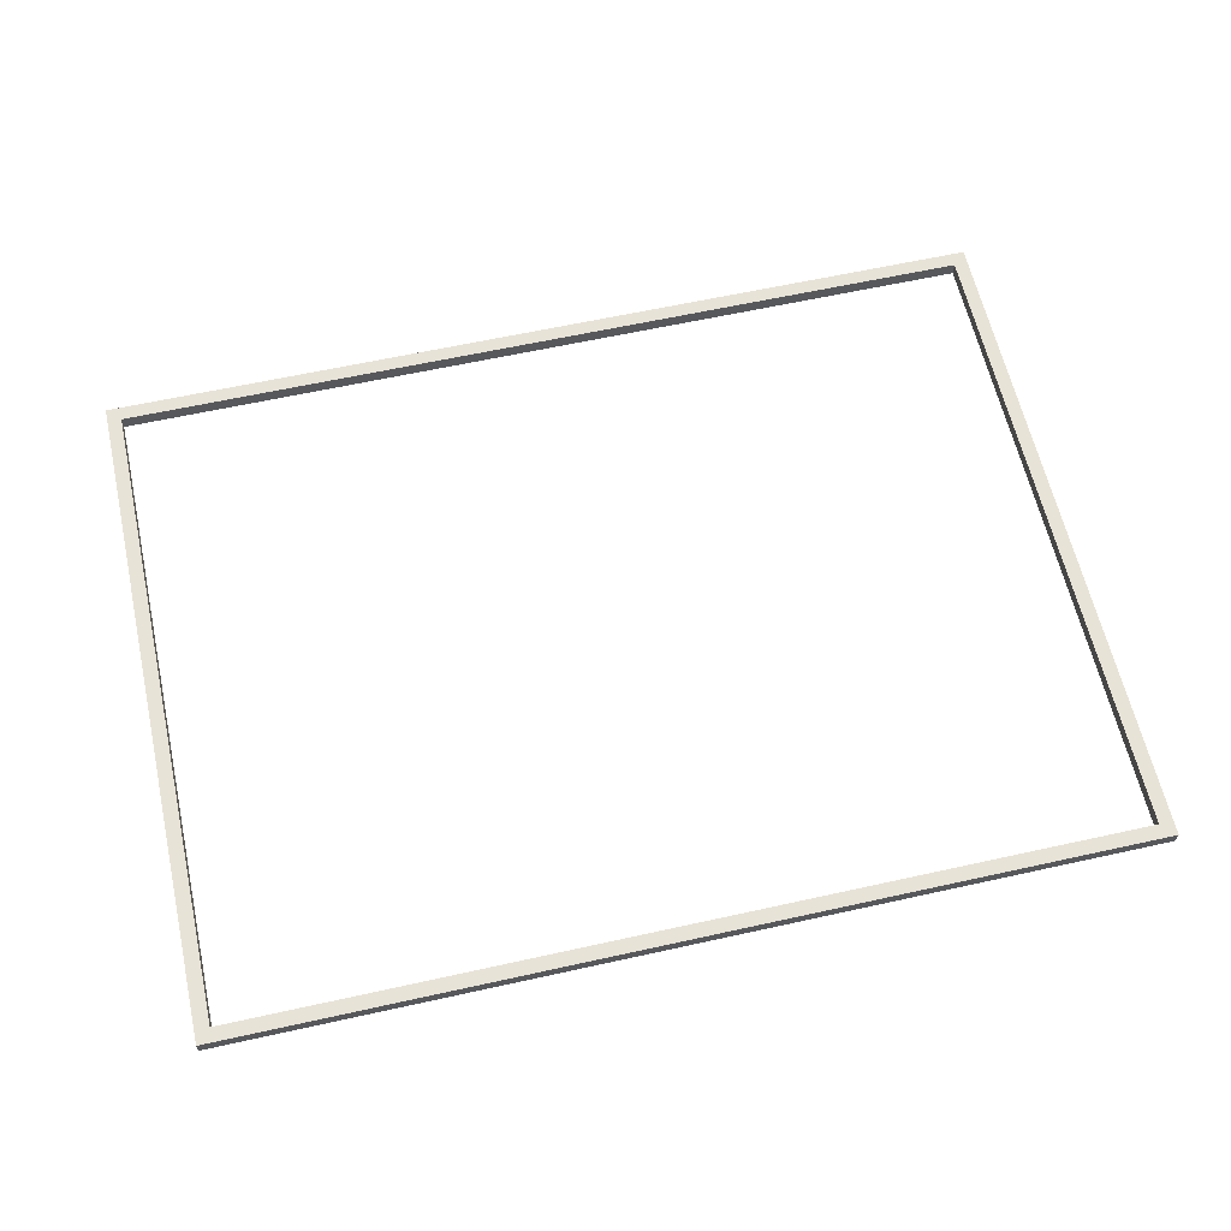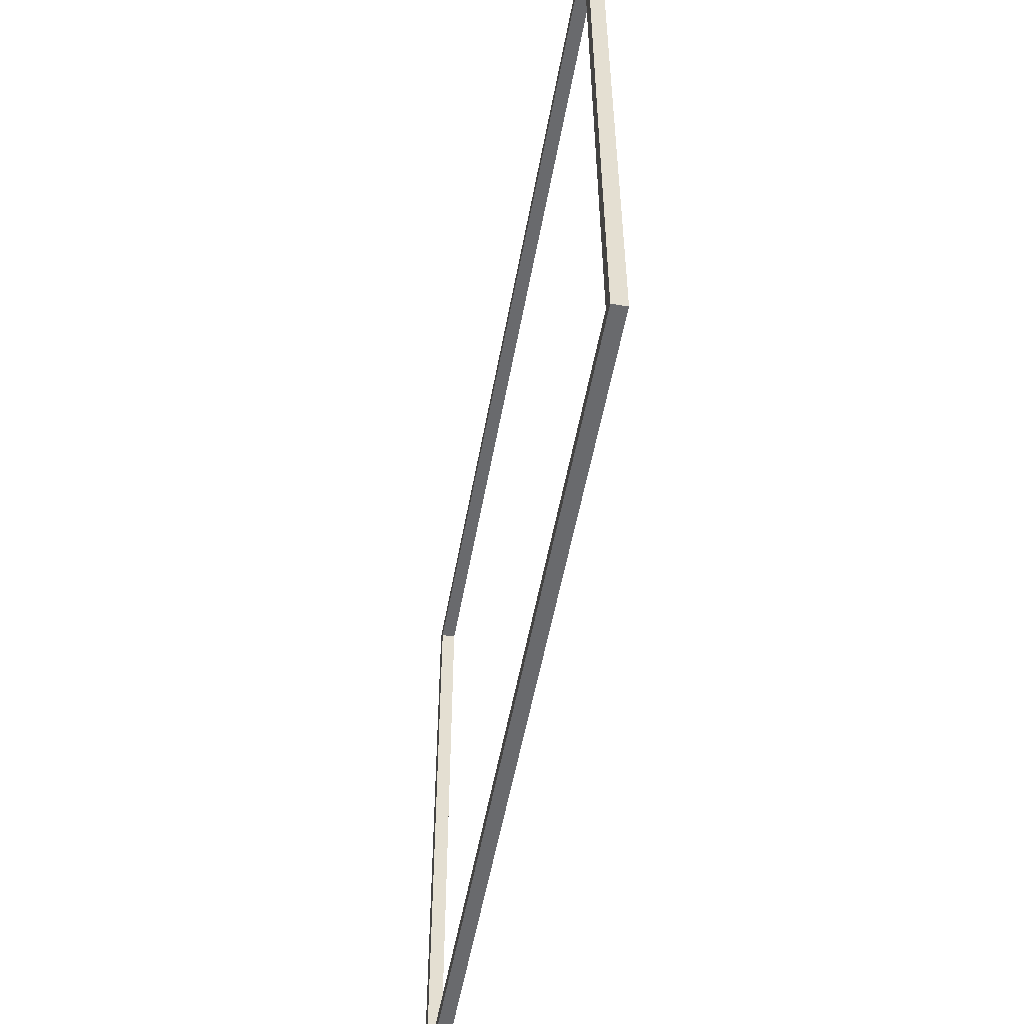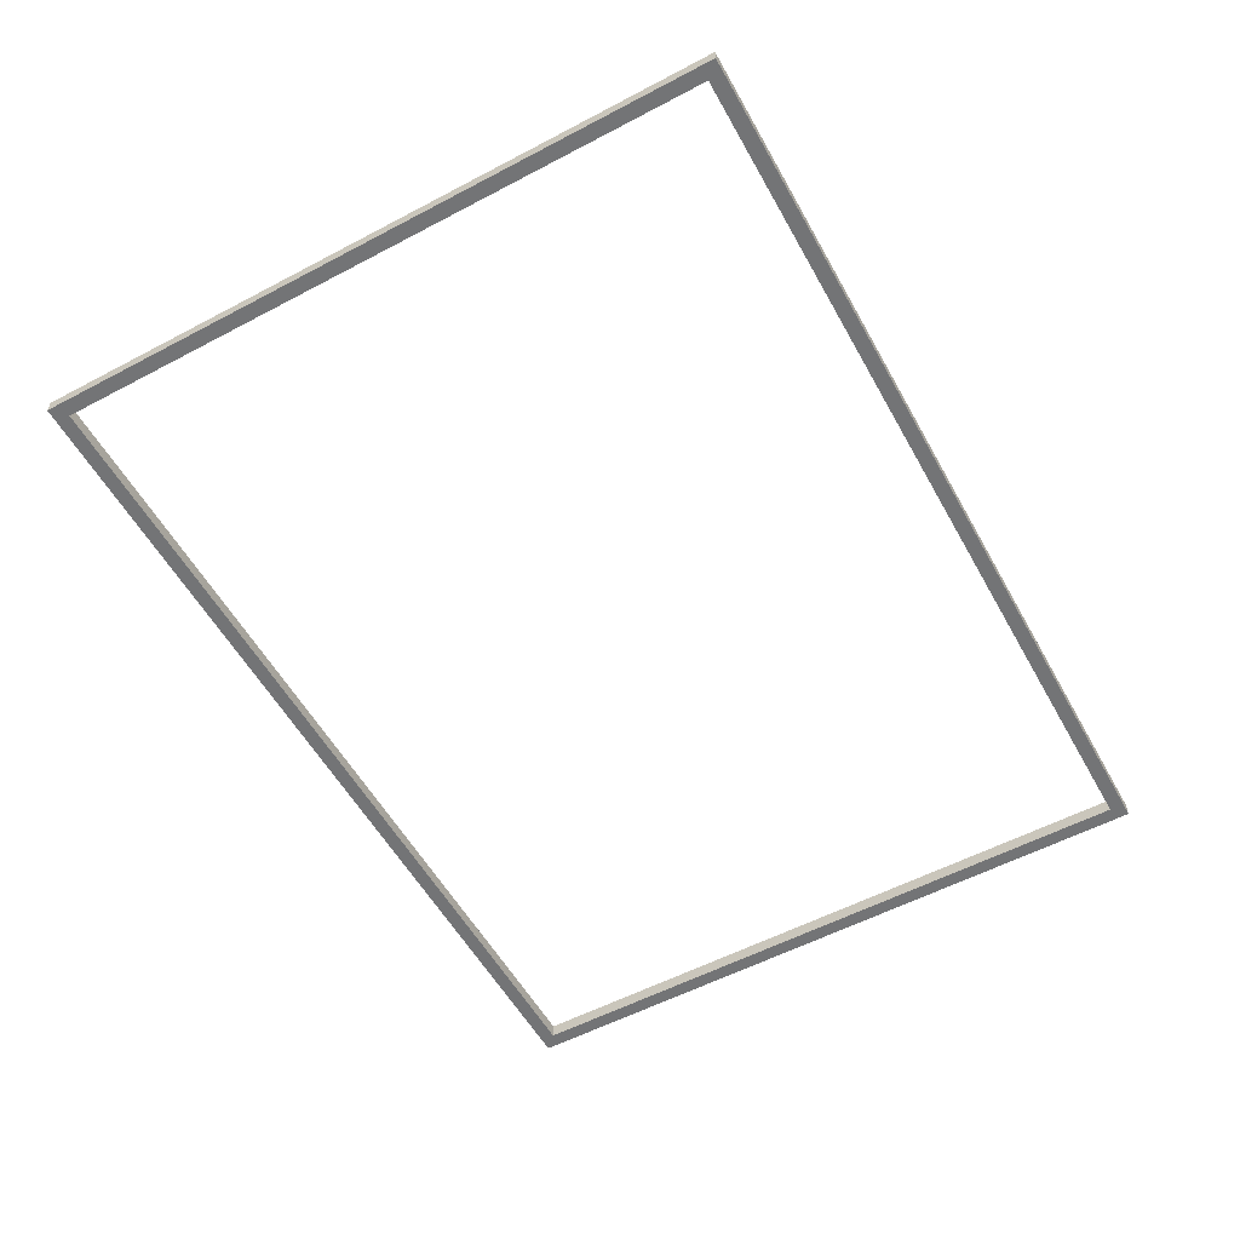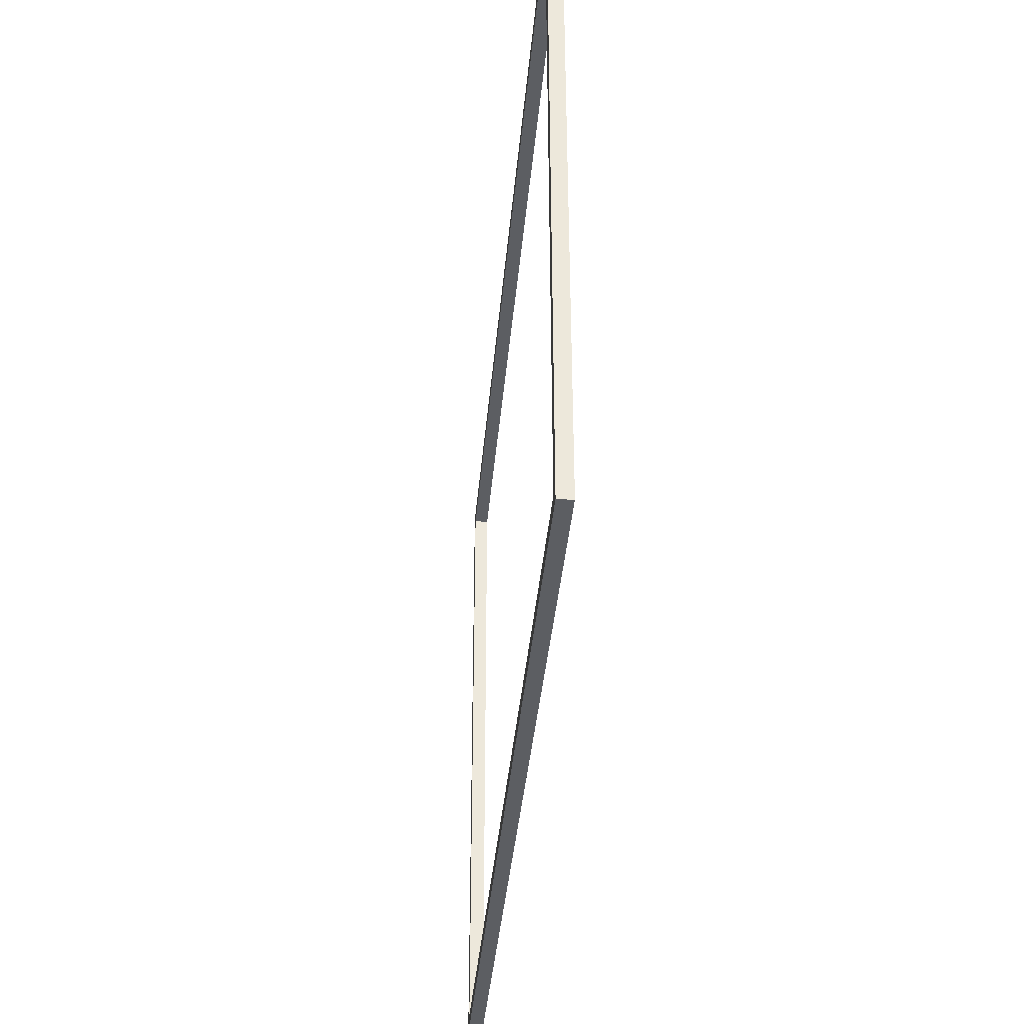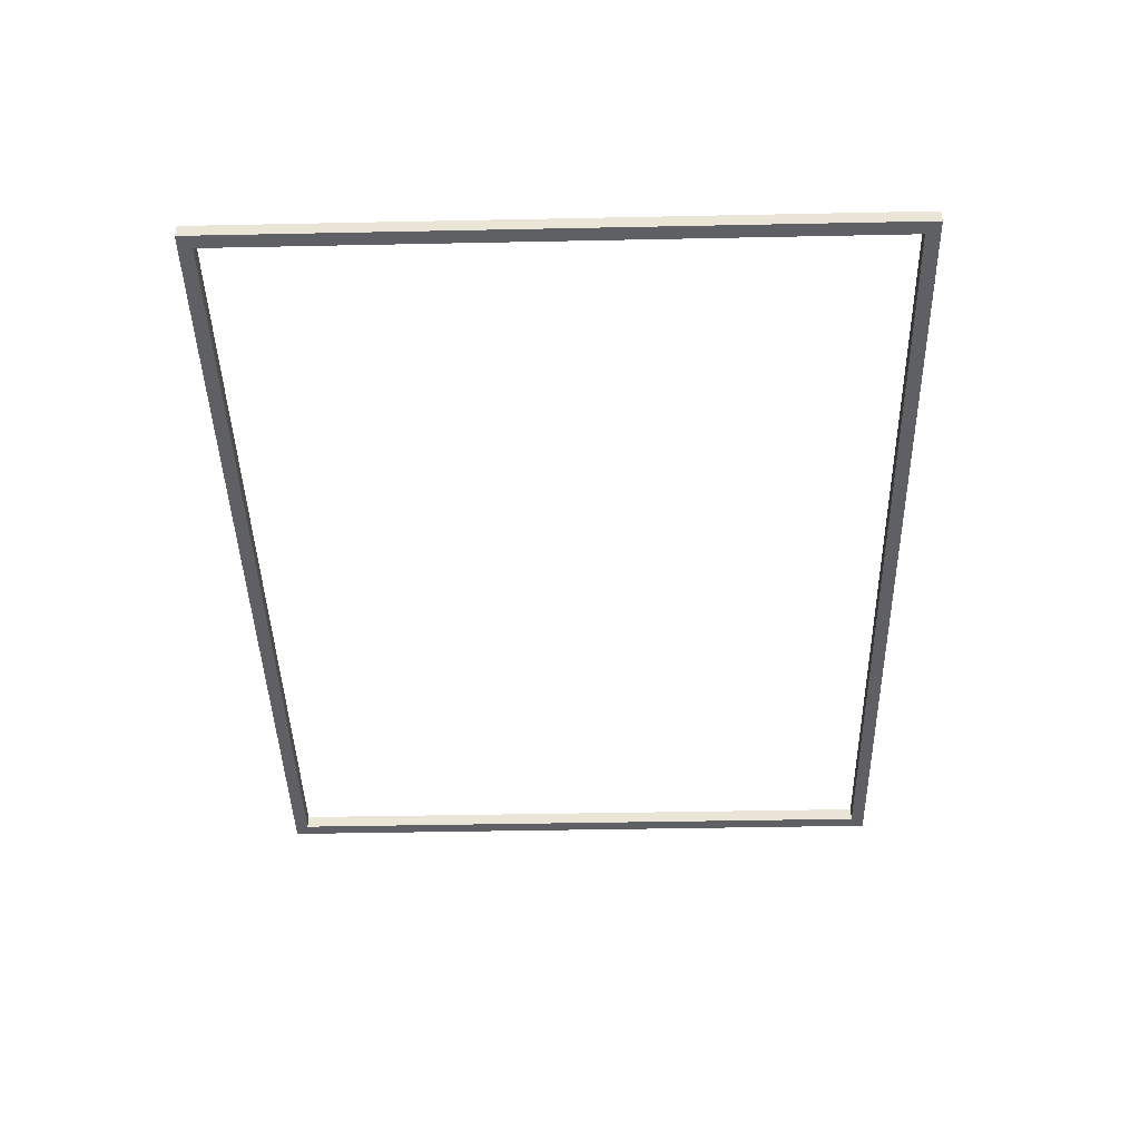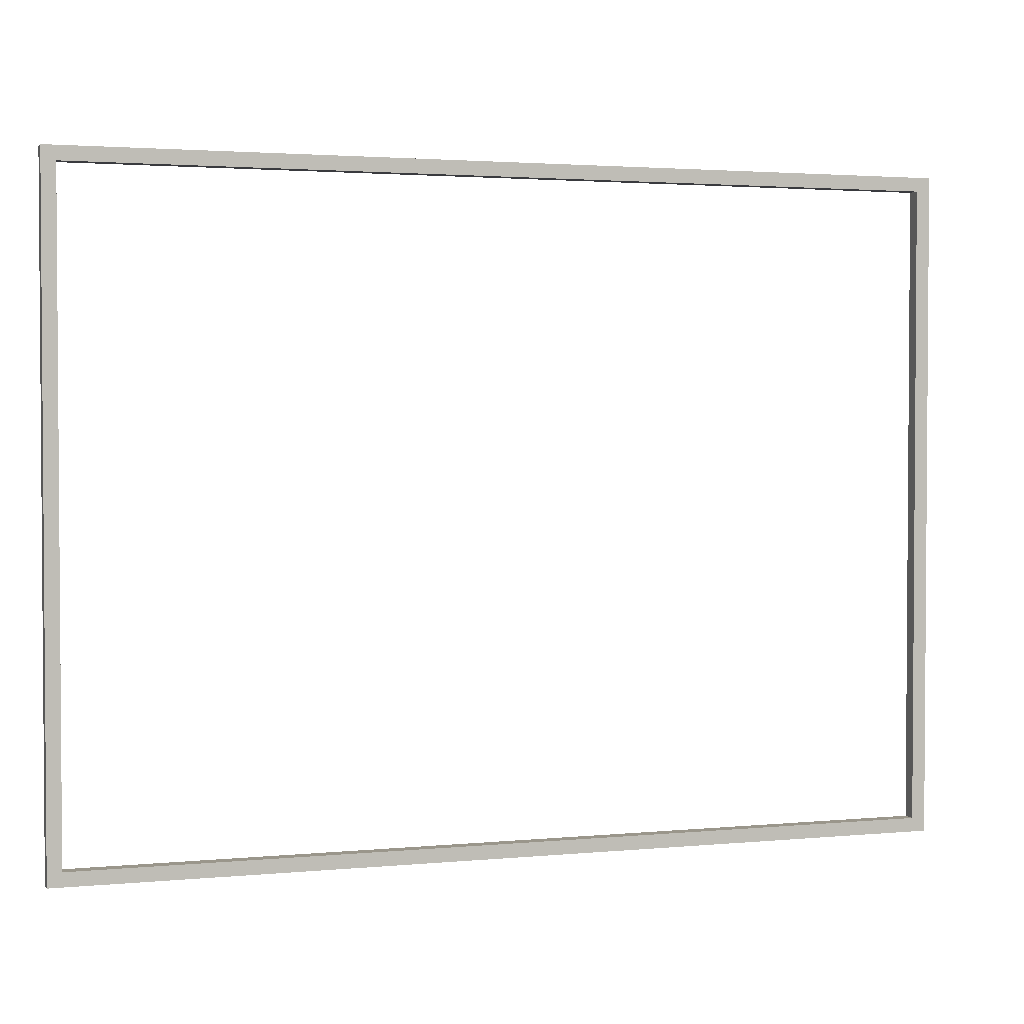
<metadata>
{"format":"obj","ext":"obj","renderer":"f3d","projection":"perspective","resolution":1024,"background":"white","views":[{"elev":61.9,"azim":-12.7,"up":"+Z"},{"elev":-53.1,"azim":-100.1,"up":"+Y"},{"elev":-56.1,"azim":118.9,"up":"+Z"},{"elev":-37.9,"azim":85.1,"up":"+Y"},{"elev":-42.7,"azim":-88.6,"up":"+Z"},{"elev":2.4,"azim":-18.6,"up":"+Y"}]}
</metadata>
<code>
g StoreFront_Default
v -32 0 -7
v -32 0 -8
v -32 48 -7
v -32 48 -8
v 31 1 -7
v 31 1 -8
v 31 47 -7
v 31 47 -8
v -31 1 -7
v -31 1 -8
v -31 47 -7
v -31 47 -8
v 32 0 -7
v 32 0 -8
v 32 48 -7
v 32 48 -8
v -32 0 -7
v -32 48 -7
v -31 0 -7
v -31 1 -7
v -31 47 -7
v 31 0 -7
v 31 1 -7
v 31 47 -7
v 32 0 -7
v 32 48 -7
v -32 0 -8
v -32 48 -8
v -31 0 -8
v -31 1 -8
v -31 47 -8
v 31 0 -8
v 31 1 -8
v 31 47 -8
v 32 0 -8
v 32 48 -8
v -32 0 -7
v -31 0 -7
v 31 0 -7
v 32 0 -7
v -32 0 -8
v -31 0 -8
v 31 0 -8
v 32 0 -8
v -31 47 -7
v 31 47 -7
v -31 47 -8
v 31 47 -8
v -31 1 -7
v 31 1 -7
v -31 1 -8
v 31 1 -8
v -32 48 -7
v 32 48 -7
v -32 48 -8
v 32 48 -8
f 3 2 1
f 4 2 3
f 7 6 5
f 8 6 7
f 9 10 11
f 11 10 12
f 13 14 15
f 15 14 16
f 19 18 17
f 20 18 19
f 21 18 20
f 22 20 19
f 23 20 22
f 24 18 21
f 25 23 22
f 25 24 23
f 26 18 24
f 26 24 25
f 27 28 29
f 29 28 30
f 30 28 31
f 29 30 32
f 32 30 33
f 31 28 34
f 32 33 35
f 33 34 35
f 34 28 36
f 35 34 36
f 41 38 37
f 42 39 38
f 42 38 41
f 43 40 39
f 43 39 42
f 44 40 43
f 47 46 45
f 48 46 47
f 49 50 51
f 51 50 52
f 53 54 55
f 55 54 56

</code>
